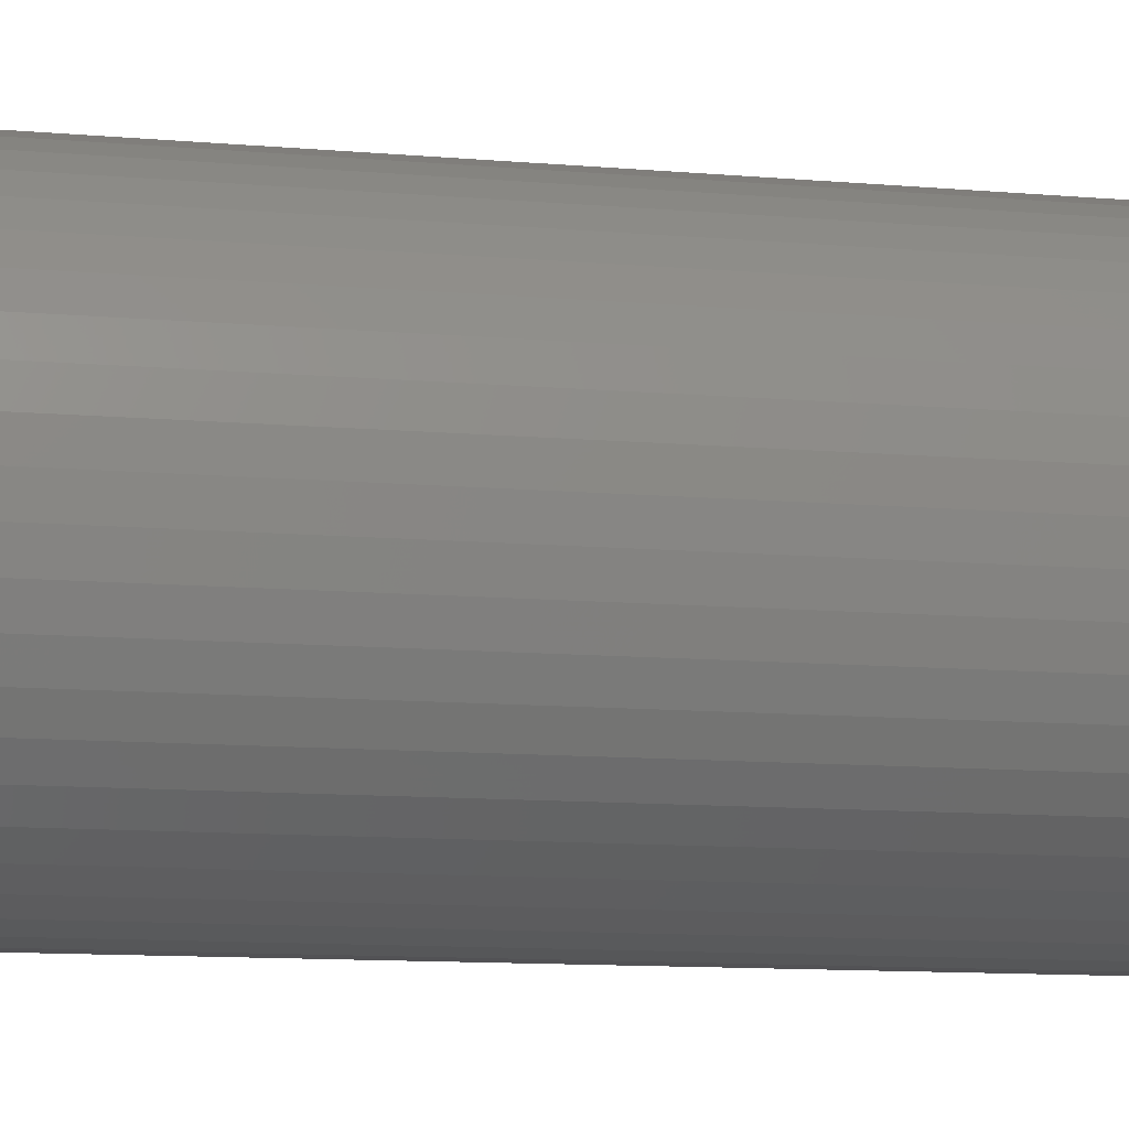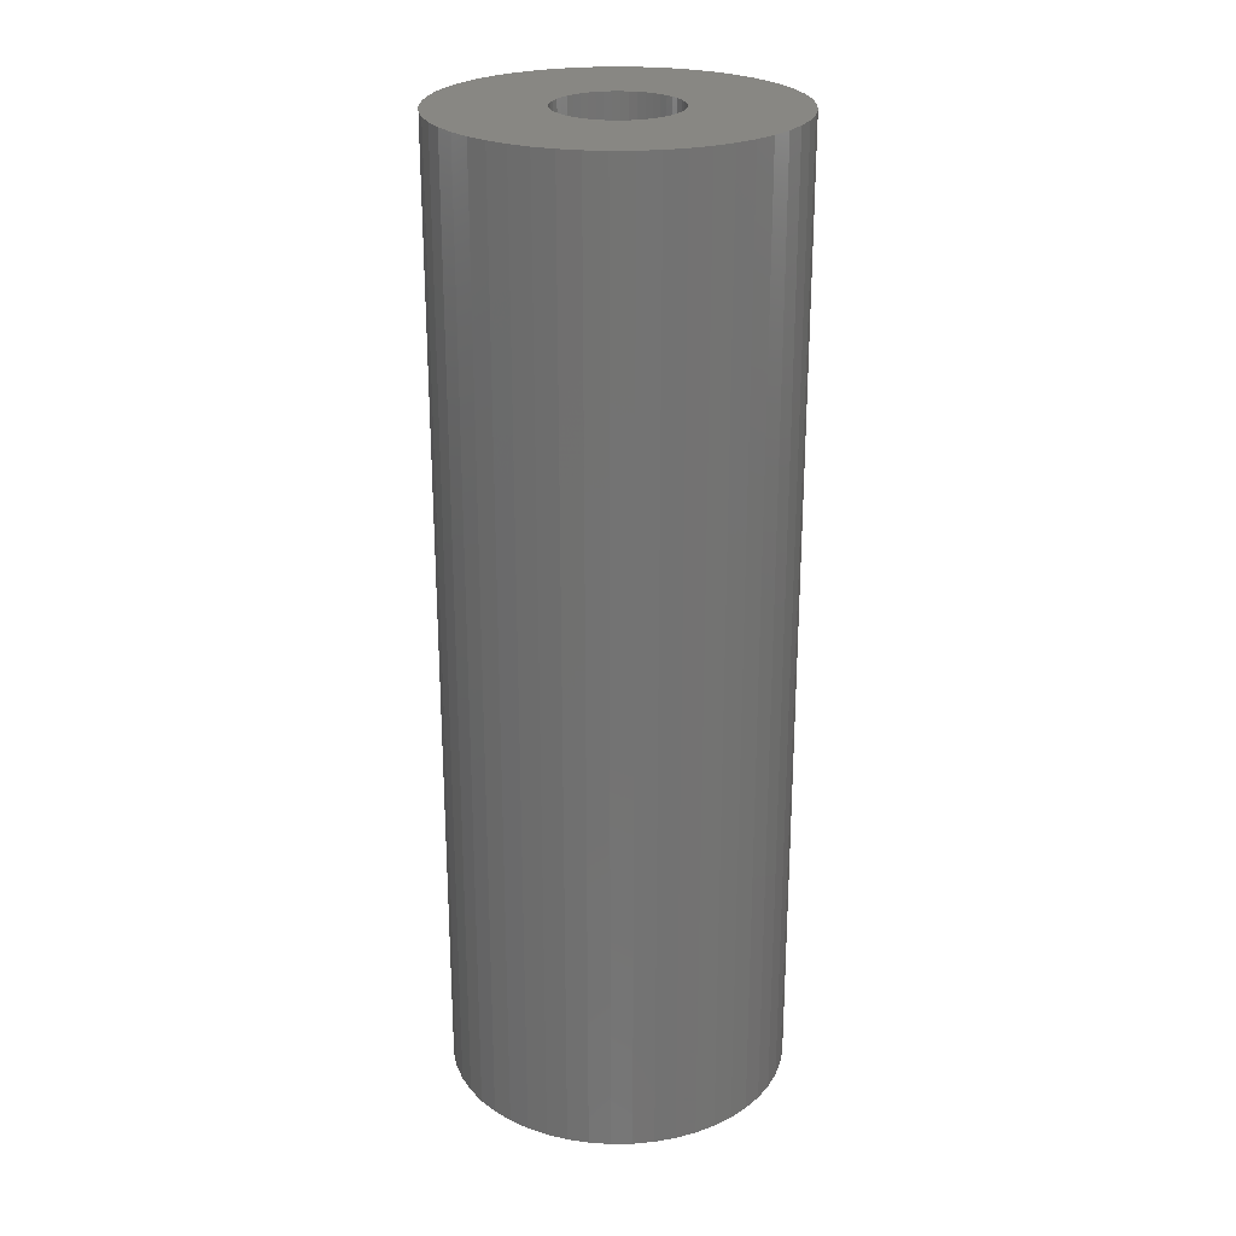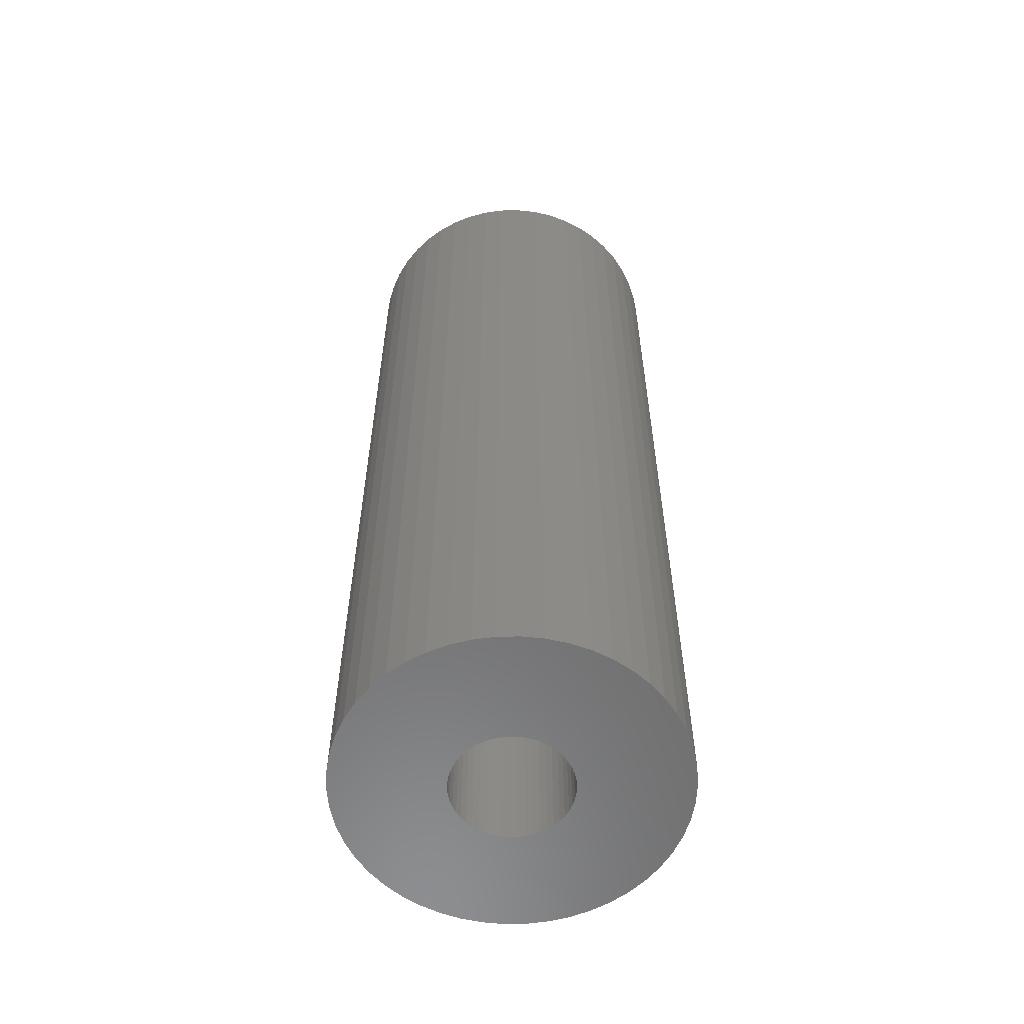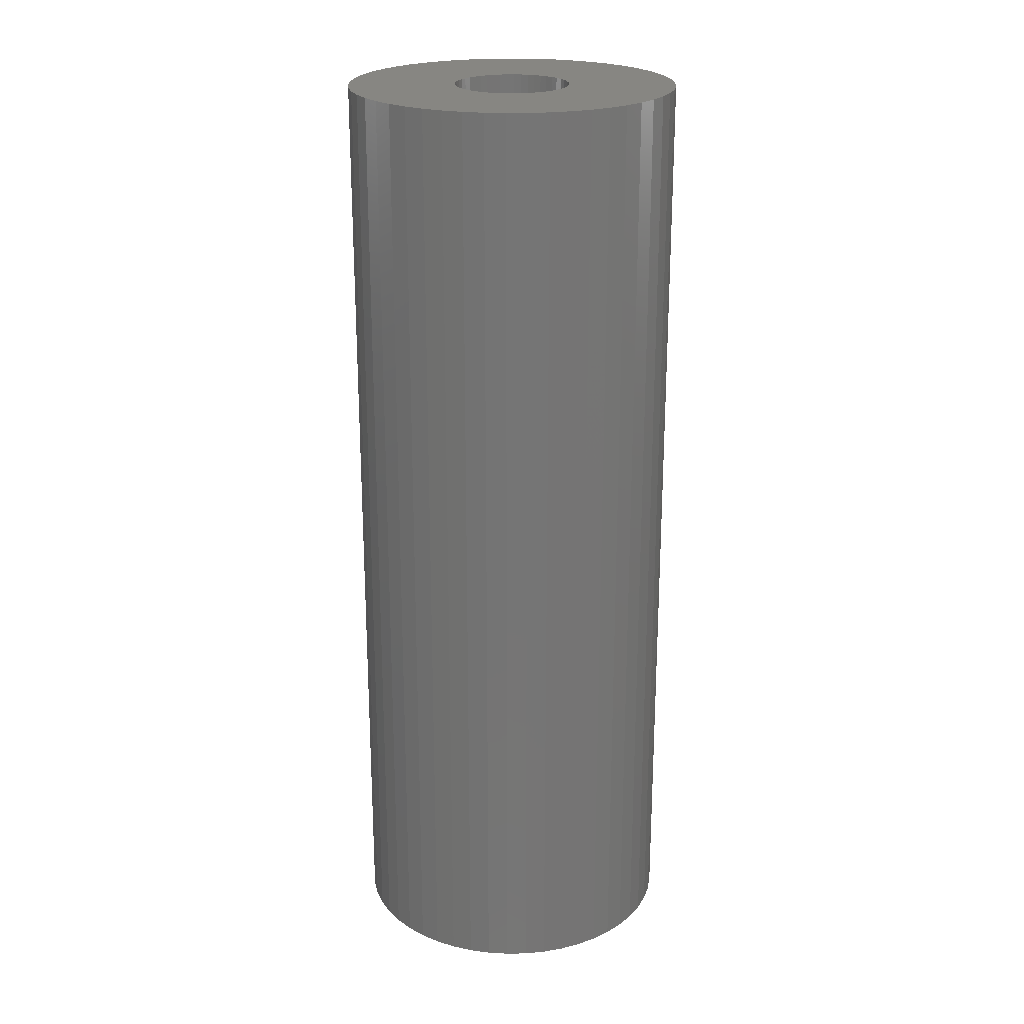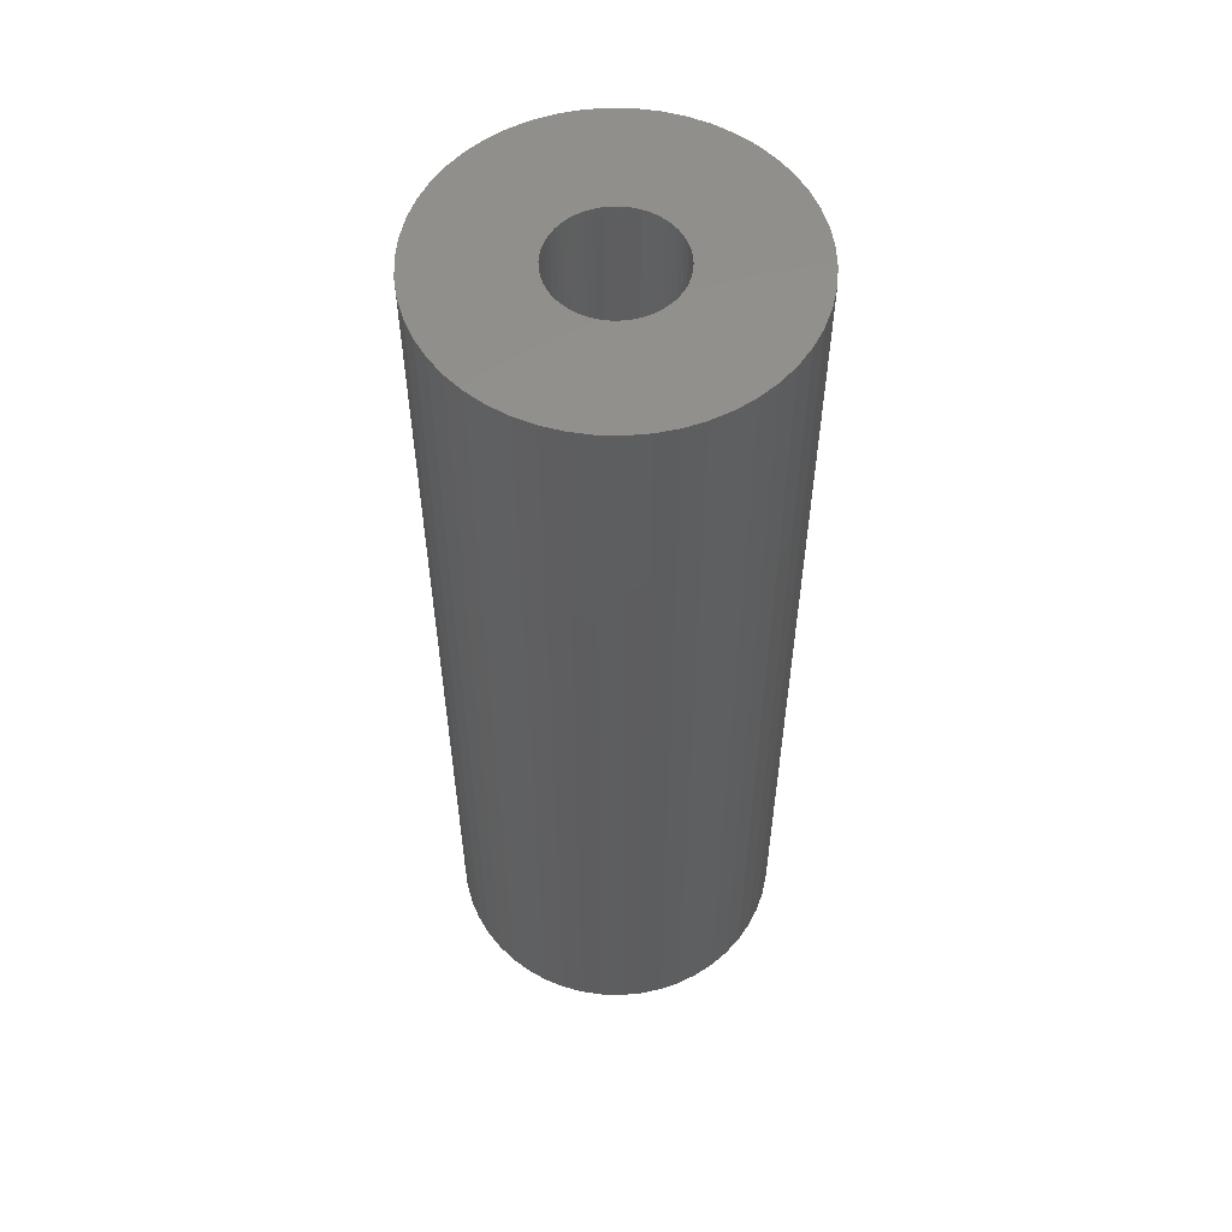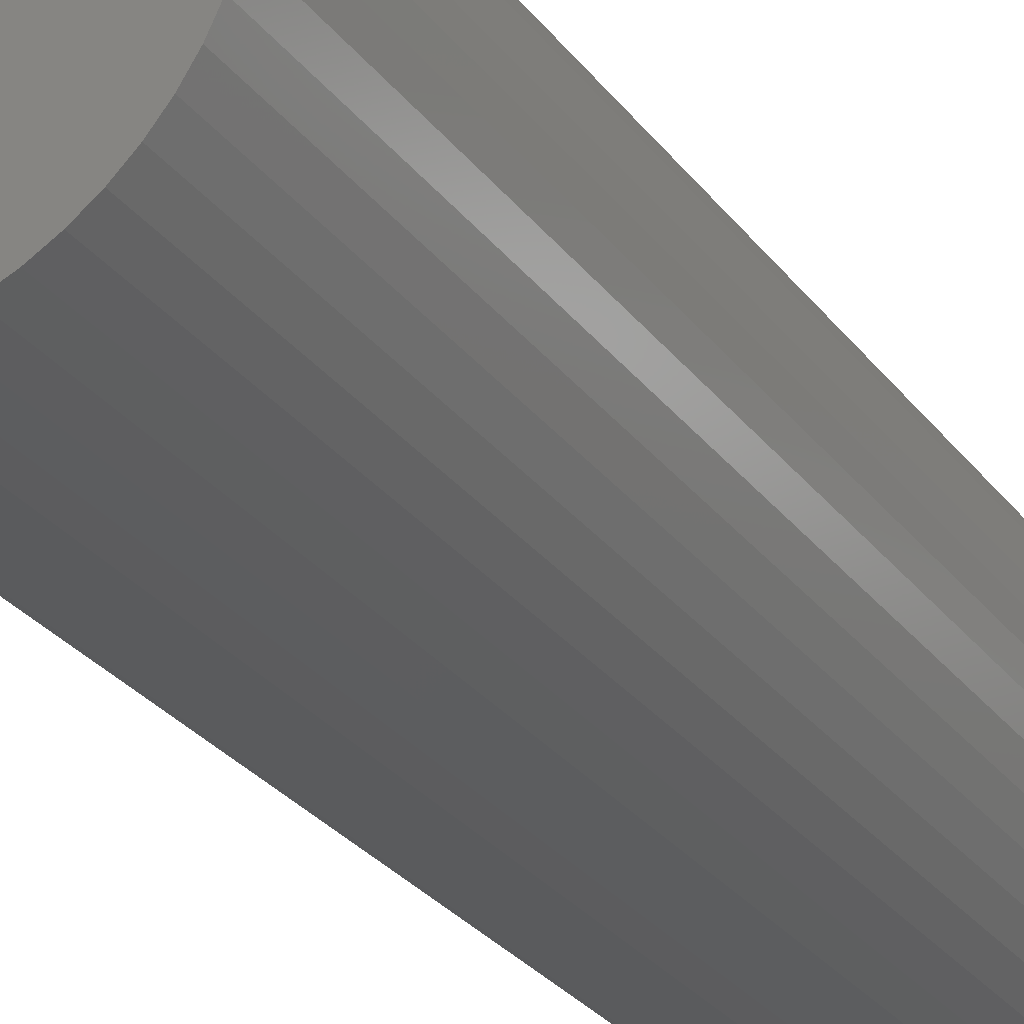
<metadata>
{"format":"stl","ext":"stl","renderer":"f3d","projection":"perspective","resolution":1024,"background":"white","views":[{"elev":-9.4,"azim":-104.3,"up":"+Y"},{"elev":24.9,"azim":85.2,"up":"+Z"},{"elev":-58.4,"azim":137.9,"up":"+Z"},{"elev":22.5,"azim":-37.7,"up":"+Z"},{"elev":55.8,"azim":16.0,"up":"+Z"},{"elev":-29.5,"azim":-149.9,"up":"+Y"}]}
</metadata>
<code>
# stl→obj: 200 verts, 400 faces
v 15 0 42.5
v 14.88 1.88 -42.5
v 14.88 1.88 42.5
v 15 0 -42.5
v -15 0 -42.5
v -14.88 1.88 42.5
v -14.88 1.88 -42.5
v -15 0 42.5
v 0.9419 14.97 -42.5
v -0.9419 14.97 42.5
v 0.9419 14.97 42.5
v -0.9419 14.97 -42.5
v -0.9419 -14.97 -42.5
v 0.9419 -14.97 42.5
v -0.9419 -14.97 42.5
v 0.9419 -14.97 -42.5
v 10.93 10.27 -42.5
v 9.561 11.56 42.5
v 10.93 10.27 42.5
v 9.561 11.56 -42.5
v -9.561 11.56 -42.5
v -10.93 10.27 42.5
v -9.561 11.56 42.5
v -10.93 10.27 -42.5
v -4.635 14.27 -42.5
v -6.387 13.57 42.5
v -4.635 14.27 42.5
v -6.387 13.57 -42.5
v 13.95 -5.522 42.5
v 14.53 -3.73 -42.5
v 14.53 -3.73 42.5
v 13.95 -5.522 -42.5
v 13.95 5.522 42.5
v 13.14 7.226 -42.5
v 13.14 7.226 42.5
v 13.95 5.522 -42.5
v 12.14 8.817 -42.5
v 12.14 8.817 42.5
v 6.387 13.57 -42.5
v 4.635 14.27 42.5
v 6.387 13.57 42.5
v 4.635 14.27 -42.5
v 8.037 12.66 -42.5
v 8.037 12.66 42.5
v -13.95 5.522 -42.5
v -13.14 7.226 42.5
v -13.14 7.226 -42.5
v -13.95 5.522 42.5
v -14.53 3.73 -42.5
v -14.53 3.73 42.5
v -2.811 14.73 -42.5
v -2.811 14.73 42.5
v 2.811 -14.73 42.5
v 2.811 -14.73 -42.5
v 14.53 3.73 42.5
v 14.53 3.73 -42.5
v 2.811 14.73 42.5
v 2.811 14.73 -42.5
v -12.14 8.817 42.5
v -12.14 8.817 -42.5
v 5.25 0 42.5
v 5.209 0.658 42.5
v 14.88 -1.88 42.5
v 5.085 1.306 42.5
v 5.209 -0.658 42.5
v 4.881 1.933 42.5
v 4.601 2.529 42.5
v 5.085 -1.306 42.5
v 4.247 3.086 42.5
v 3.827 3.594 42.5
v 4.881 -1.933 42.5
v 3.346 4.045 42.5
v 13.14 -7.226 42.5
v 2.813 4.433 42.5
v 4.601 -2.529 42.5
v 12.14 -8.817 42.5
v 2.235 4.75 42.5
v 1.622 4.993 42.5
v 0.9838 5.157 42.5
v 0.3296 5.24 42.5
v -0.3296 5.24 42.5
v -0.9838 5.157 42.5
v -1.622 4.993 42.5
v -2.235 4.75 42.5
v -2.813 4.433 42.5
v -8.037 12.66 42.5
v -3.346 4.045 42.5
v -3.827 3.594 42.5
v -4.247 3.086 42.5
v -4.601 2.529 42.5
v 4.247 -3.086 42.5
v 10.93 -10.27 42.5
v 3.827 -3.594 42.5
v 9.561 -11.56 42.5
v 3.346 -4.045 42.5
v 8.037 -12.66 42.5
v 2.813 -4.433 42.5
v 6.387 -13.57 42.5
v 2.235 -4.75 42.5
v 4.635 -14.27 42.5
v 1.622 -4.993 42.5
v 0.9838 -5.157 42.5
v 0.3296 -5.24 42.5
v -0.3296 -5.24 42.5
v -0.9838 -5.157 42.5
v -2.811 -14.73 42.5
v -1.622 -4.993 42.5
v -4.635 -14.27 42.5
v -2.235 -4.75 42.5
v -6.387 -13.57 42.5
v -2.813 -4.433 42.5
v -8.037 -12.66 42.5
v -3.346 -4.045 42.5
v -9.561 -11.56 42.5
v -3.827 -3.594 42.5
v -10.93 -10.27 42.5
v -4.247 -3.086 42.5
v -12.14 -8.817 42.5
v -4.601 -2.529 42.5
v -13.14 -7.226 42.5
v -4.881 -1.933 42.5
v -13.95 -5.522 42.5
v -5.085 -1.306 42.5
v -14.53 -3.73 42.5
v -5.209 -0.658 42.5
v -14.88 -1.88 42.5
v -5.25 0 42.5
v -4.881 1.933 42.5
v -5.085 1.306 42.5
v -5.209 0.658 42.5
v -8.037 12.66 -42.5
v 14.88 -1.88 -42.5
v 12.14 -8.817 -42.5
v 10.93 -10.27 -42.5
v 13.14 -7.226 -42.5
v 5.25 0 -42.5
v 5.209 -0.658 -42.5
v 5.085 -1.306 -42.5
v 5.209 0.658 -42.5
v 4.881 -1.933 -42.5
v 4.601 -2.529 -42.5
v 5.085 1.306 -42.5
v 4.247 -3.086 -42.5
v 3.827 -3.594 -42.5
v 9.561 -11.56 -42.5
v 4.881 1.933 -42.5
v 3.346 -4.045 -42.5
v 8.037 -12.66 -42.5
v 2.813 -4.433 -42.5
v 6.387 -13.57 -42.5
v 4.601 2.529 -42.5
v 2.235 -4.75 -42.5
v 4.635 -14.27 -42.5
v 1.622 -4.993 -42.5
v 0.9838 -5.157 -42.5
v 0.3296 -5.24 -42.5
v -0.3296 -5.24 -42.5
v -0.9838 -5.157 -42.5
v -2.811 -14.73 -42.5
v -1.622 -4.993 -42.5
v -4.635 -14.27 -42.5
v -2.235 -4.75 -42.5
v -6.387 -13.57 -42.5
v -2.813 -4.433 -42.5
v -8.037 -12.66 -42.5
v -3.346 -4.045 -42.5
v -9.561 -11.56 -42.5
v -3.827 -3.594 -42.5
v -10.93 -10.27 -42.5
v -4.247 -3.086 -42.5
v -12.14 -8.817 -42.5
v -4.601 -2.529 -42.5
v 4.247 3.086 -42.5
v 3.827 3.594 -42.5
v 3.346 4.045 -42.5
v 2.813 4.433 -42.5
v 2.235 4.75 -42.5
v 1.622 4.993 -42.5
v 0.9838 5.157 -42.5
v 0.3296 5.24 -42.5
v -0.3296 5.24 -42.5
v -0.9838 5.157 -42.5
v -1.622 4.993 -42.5
v -2.235 4.75 -42.5
v -2.813 4.433 -42.5
v -3.346 4.045 -42.5
v -3.827 3.594 -42.5
v -4.247 3.086 -42.5
v -4.601 2.529 -42.5
v -4.881 1.933 -42.5
v -5.085 1.306 -42.5
v -5.209 0.658 -42.5
v -5.25 0 -42.5
v -13.14 -7.226 -42.5
v -4.881 -1.933 -42.5
v -13.95 -5.522 -42.5
v -5.085 -1.306 -42.5
v -14.53 -3.73 -42.5
v -5.209 -0.658 -42.5
v -14.88 -1.88 -42.5
f 1 2 3
f 2 1 4
f 5 6 7
f 6 5 8
f 9 10 11
f 10 9 12
f 13 14 15
f 14 13 16
f 17 18 19
f 18 17 20
f 21 22 23
f 22 21 24
f 25 26 27
f 26 25 28
f 29 30 31
f 30 29 32
f 33 34 35
f 34 33 36
f 35 37 38
f 37 35 34
f 39 40 41
f 40 39 42
f 43 41 44
f 41 43 39
f 45 46 47
f 46 45 48
f 49 48 45
f 48 49 50
f 51 27 52
f 27 51 25
f 16 53 14
f 53 16 54
f 55 36 33
f 36 55 56
f 3 56 55
f 56 3 2
f 38 17 19
f 17 38 37
f 42 57 40
f 57 42 58
f 58 11 57
f 11 58 9
f 20 44 18
f 44 20 43
f 47 59 60
f 59 47 46
f 60 22 24
f 22 60 59
f 7 50 49
f 50 7 6
f 61 1 3
f 62 3 55
f 1 61 63
f 64 55 33
f 65 63 61
f 66 33 35
f 63 65 31
f 67 35 38
f 68 31 65
f 69 38 19
f 31 68 29
f 70 19 18
f 71 29 68
f 72 18 44
f 29 71 73
f 74 44 41
f 75 73 71
f 73 75 76
f 3 62 61
f 55 64 62
f 33 66 64
f 77 41 40
f 35 67 66
f 38 69 67
f 19 70 69
f 18 72 70
f 44 74 72
f 78 40 57
f 41 77 74
f 40 78 77
f 57 79 78
f 11 79 57
f 11 80 79
f 11 81 80
f 10 81 11
f 10 82 81
f 52 82 10
f 82 52 83
f 27 83 52
f 83 27 84
f 26 84 27
f 84 26 85
f 86 85 26
f 85 86 87
f 23 87 86
f 87 23 88
f 22 88 23
f 88 22 89
f 59 89 22
f 89 59 90
f 91 76 75
f 76 91 92
f 93 92 91
f 92 93 94
f 95 94 93
f 94 95 96
f 97 96 95
f 96 97 98
f 99 98 97
f 98 99 100
f 101 100 99
f 100 101 53
f 102 53 101
f 102 14 53
f 103 14 102
f 104 14 103
f 104 15 14
f 105 15 104
f 106 105 107
f 108 107 109
f 105 106 15
f 110 109 111
f 112 111 113
f 114 113 115
f 116 115 117
f 118 117 119
f 107 108 106
f 120 119 121
f 122 121 123
f 124 123 125
f 126 125 127
f 46 90 59
f 109 110 108
f 90 46 128
f 111 112 110
f 48 128 46
f 113 114 112
f 128 48 129
f 115 116 114
f 50 129 48
f 117 118 116
f 129 50 130
f 119 120 118
f 6 130 50
f 121 122 120
f 130 6 127
f 123 124 122
f 8 127 6
f 125 126 124
f 127 8 126
f 28 86 26
f 86 28 131
f 131 23 86
f 23 131 21
f 12 52 10
f 52 12 51
f 63 4 1
f 4 63 132
f 92 133 76
f 133 92 134
f 73 32 29
f 32 73 135
f 31 132 63
f 132 31 30
f 136 4 132
f 137 132 30
f 4 136 2
f 138 30 32
f 139 2 136
f 140 32 135
f 2 139 56
f 141 135 133
f 142 56 139
f 143 133 134
f 56 142 36
f 144 134 145
f 146 36 142
f 147 145 148
f 36 146 34
f 149 148 150
f 151 34 146
f 34 151 37
f 132 137 136
f 30 138 137
f 32 140 138
f 152 150 153
f 135 141 140
f 133 143 141
f 134 144 143
f 145 147 144
f 148 149 147
f 154 153 54
f 150 152 149
f 153 154 152
f 54 155 154
f 16 155 54
f 16 156 155
f 16 157 156
f 13 157 16
f 13 158 157
f 159 158 13
f 158 159 160
f 161 160 159
f 160 161 162
f 163 162 161
f 162 163 164
f 165 164 163
f 164 165 166
f 167 166 165
f 166 167 168
f 169 168 167
f 168 169 170
f 171 170 169
f 170 171 172
f 173 37 151
f 37 173 17
f 174 17 173
f 17 174 20
f 175 20 174
f 20 175 43
f 176 43 175
f 43 176 39
f 177 39 176
f 39 177 42
f 178 42 177
f 42 178 58
f 179 58 178
f 179 9 58
f 180 9 179
f 181 9 180
f 181 12 9
f 182 12 181
f 51 182 183
f 25 183 184
f 182 51 12
f 28 184 185
f 131 185 186
f 21 186 187
f 24 187 188
f 60 188 189
f 183 25 51
f 47 189 190
f 45 190 191
f 49 191 192
f 7 192 193
f 194 172 171
f 184 28 25
f 172 194 195
f 185 131 28
f 196 195 194
f 186 21 131
f 195 196 197
f 187 24 21
f 198 197 196
f 188 60 24
f 197 198 199
f 189 47 60
f 200 199 198
f 190 45 47
f 199 200 193
f 191 49 45
f 5 193 200
f 192 7 49
f 193 5 7
f 150 96 98
f 96 150 148
f 145 92 94
f 92 145 134
f 76 135 73
f 135 76 133
f 169 118 171
f 118 169 116
f 171 120 194
f 120 171 118
f 196 124 198
f 124 196 122
f 153 98 100
f 98 153 150
f 54 100 53
f 100 54 153
f 159 15 106
f 15 159 13
f 163 108 110
f 108 163 161
f 161 106 108
f 106 161 159
f 169 114 116
f 114 169 167
f 194 122 196
f 122 194 120
f 198 126 200
f 126 198 124
f 200 8 5
f 8 200 126
f 148 94 96
f 94 148 145
f 165 110 112
f 110 165 163
f 167 112 114
f 112 167 165
f 136 62 139
f 62 136 61
f 127 192 130
f 192 127 193
f 181 80 81
f 80 181 180
f 156 104 103
f 104 156 157
f 144 95 93
f 95 144 147
f 175 70 72
f 70 175 174
f 187 87 88
f 87 187 186
f 184 83 84
f 83 184 183
f 146 67 151
f 67 146 66
f 139 64 142
f 64 139 62
f 178 77 78
f 77 178 177
f 177 74 77
f 74 177 176
f 128 189 90
f 189 128 190
f 185 84 85
f 84 185 184
f 183 82 83
f 82 183 182
f 155 103 102
f 103 155 156
f 142 66 146
f 66 142 64
f 173 70 174
f 70 173 69
f 151 69 173
f 69 151 67
f 179 78 79
f 78 179 178
f 180 79 80
f 79 180 179
f 176 72 74
f 72 176 175
f 90 188 89
f 188 90 189
f 89 187 88
f 187 89 188
f 129 190 128
f 190 129 191
f 130 191 129
f 191 130 192
f 186 85 87
f 85 186 185
f 182 81 82
f 81 182 181
f 138 65 137
f 65 138 68
f 166 115 113
f 115 166 168
f 119 195 121
f 195 119 172
f 117 172 119
f 172 117 170
f 125 193 127
f 193 125 199
f 149 99 97
f 99 149 152
f 144 91 143
f 91 144 93
f 141 71 140
f 71 141 75
f 137 61 136
f 61 137 65
f 160 109 107
f 109 160 162
f 115 170 117
f 170 115 168
f 123 199 125
f 199 123 197
f 121 197 123
f 197 121 195
f 147 97 95
f 97 147 149
f 152 101 99
f 101 152 154
f 154 102 101
f 102 154 155
f 143 75 141
f 75 143 91
f 140 68 138
f 68 140 71
f 162 111 109
f 111 162 164
f 158 107 105
f 107 158 160
f 157 105 104
f 105 157 158
f 164 113 111
f 113 164 166

</code>
